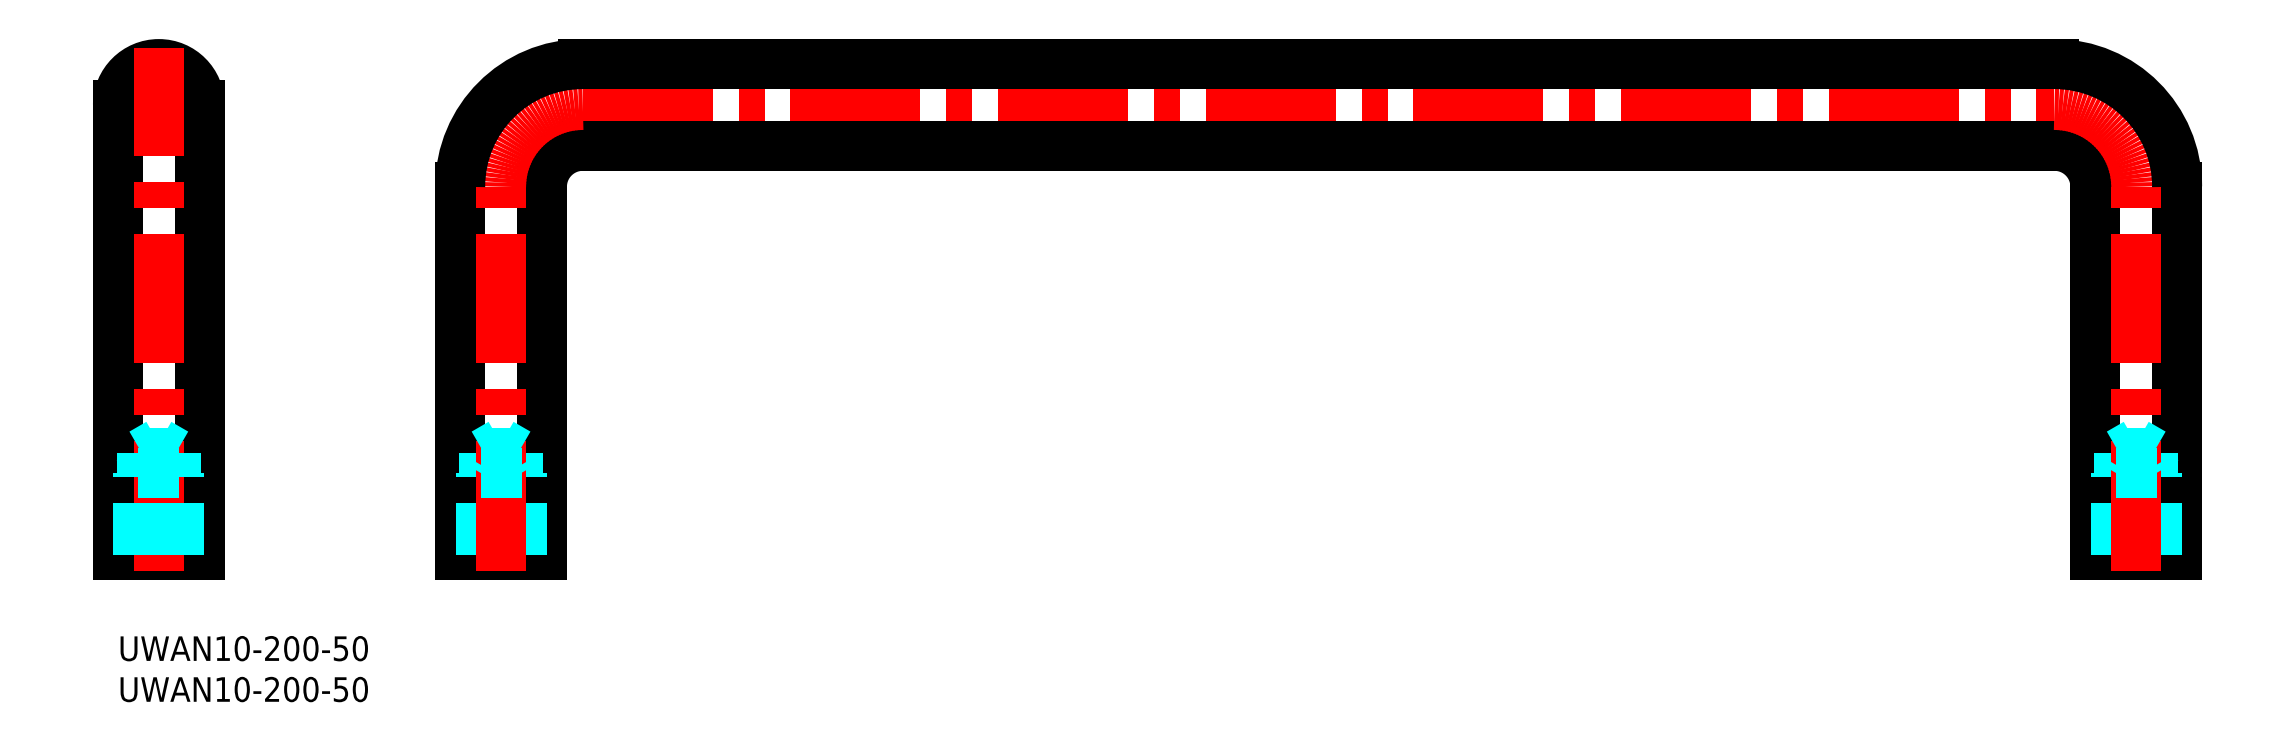
<metadata>
{"format":"dxf","ext":"dxf","renderer":"ezdxf+matplotlib","layout":"modelspace","background":"white","min_lineweight":24,"dpi":150}
</metadata>
<code>
0
SECTION
2
ENTITIES
0
INSERT
8
MSM_CONTINUOUS
2
*U5
10
0
20
0
30
0
0
INSERT
8
MSM_CONTINUOUS
2
*U6
10
0
20
0
30
0
0
LINE
8
MSM_CENTER
10
56.86
20
65
30
0
11
236.9
21
65
31
0
0
LINE
8
MSM_CONTINUOUS
10
251.9
20
10
30
0
11
241.9
21
10
31
0
0
LINE
8
MSM_CONTINUOUS
10
251.9
20
55
30
0
11
251.9
21
10
31
0
0
LINE
8
MSM_CONTINUOUS
10
241.9
20
10
30
0
11
241.9
21
55
31
0
0
LINE
8
MSM_CONTINUOUS
10
51.86
20
10
30
0
11
41.86
21
10
31
0
0
LINE
8
MSM_CONTINUOUS
10
51.86
20
55
30
0
11
51.86
21
10
31
0
0
LINE
8
MSM_CONTINUOUS
10
41.86
20
10
30
0
11
41.86
21
55
31
0
0
ARC
8
MSM_CONTINUOUS
10
5
20
65
30
0
40
5
50
0
51
180
0
LINE
8
MSM_CONTINUOUS
10
10
20
10
30
0
11
0
21
10
31
0
0
LINE
8
MSM_CONTINUOUS
10
10
20
65
30
0
11
10
21
10
31
0
0
LINE
8
MSM_CONTINUOUS
10
0
20
10
30
0
11
0
21
65
31
0
0
LINE
8
MSM_CENTER
10
5
20
8
30
0
11
5
21
72
31
0
0
LINE
8
MSM_CONTINUOUS
10
236.9
20
60
30
0
11
56.86
21
60
31
0
0
LINE
8
MSM_CONTINUOUS
10
56.86
20
70
30
0
11
236.9
21
70
31
0
0
LINE
8
MSM_DASHED
10
48.93
20
10
30
0
11
48.93
21
22.4
31
0
0
LINE
8
MSM_DASHED
10
49.36
20
10
30
0
11
49.36
21
20
31
0
0
LINE
8
MSM_DASHED
10
44.79
20
10
30
0
11
44.79
21
22.4
31
0
0
LINE
8
MSM_DASHED
10
44.36
20
10
30
0
11
44.36
21
20
31
0
0
LINE
8
MSM_CENTER
10
46.86
20
8
30
0
11
46.86
21
55
31
0
0
LINE
8
MSM_DASHED
10
44.79
20
22.4
30
0
11
48.93
21
22.4
31
0
0
LINE
8
MSM_DASHED
10
49.36
20
20
30
0
11
48.93
21
20.75
31
0
0
LINE
8
MSM_DASHED
10
44.36
20
20
30
0
11
44.79
21
20.75
31
0
0
LINE
8
MSM_DASHED
10
48.93
20
22.4
30
0
11
46.86
21
23.59
31
0
0
LINE
8
MSM_DASHED
10
44.79
20
22.4
30
0
11
46.86
21
23.59
31
0
0
LINE
8
MSM_DASHED
10
49.36
20
20
30
0
11
44.36
21
20
31
0
0
LINE
8
MSM_DASHED
10
7.067
20
10
30
0
11
7.067
21
22.4
31
0
0
LINE
8
MSM_DASHED
10
7.5
20
10
30
0
11
7.5
21
20
31
0
0
LINE
8
MSM_DASHED
10
2.933
20
10
30
0
11
2.933
21
22.4
31
0
0
LINE
8
MSM_DASHED
10
2.5
20
10
30
0
11
2.5
21
20
31
0
0
LINE
8
MSM_DASHED
10
2.933
20
22.4
30
0
11
7.067
21
22.4
31
0
0
LINE
8
MSM_DASHED
10
7.5
20
20
30
0
11
7.067
21
20.75
31
0
0
LINE
8
MSM_DASHED
10
2.5
20
20
30
0
11
2.933
21
20.75
31
0
0
LINE
8
MSM_DASHED
10
7.067
20
22.4
30
0
11
5
21
23.59
31
0
0
LINE
8
MSM_DASHED
10
2.933
20
22.4
30
0
11
5
21
23.59
31
0
0
LINE
8
MSM_DASHED
10
7.5
20
20
30
0
11
2.5
21
20
31
0
0
LINE
8
MSM_DASHED
10
248.9
20
10
30
0
11
248.9
21
22.4
31
0
0
LINE
8
MSM_DASHED
10
249.4
20
10
30
0
11
249.4
21
20
31
0
0
LINE
8
MSM_DASHED
10
244.8
20
10
30
0
11
244.8
21
22.4
31
0
0
LINE
8
MSM_DASHED
10
244.4
20
10
30
0
11
244.4
21
20
31
0
0
LINE
8
MSM_CENTER
10
246.9
20
8
30
0
11
246.9
21
55
31
0
0
LINE
8
MSM_DASHED
10
244.8
20
22.4
30
0
11
248.9
21
22.4
31
0
0
LINE
8
MSM_DASHED
10
249.4
20
20
30
0
11
248.9
21
20.75
31
0
0
LINE
8
MSM_DASHED
10
244.4
20
20
30
0
11
244.8
21
20.75
31
0
0
LINE
8
MSM_DASHED
10
248.9
20
22.4
30
0
11
246.9
21
23.59
31
0
0
LINE
8
MSM_DASHED
10
244.8
20
22.4
30
0
11
246.9
21
23.59
31
0
0
LINE
8
MSM_DASHED
10
249.4
20
20
30
0
11
244.4
21
20
31
0
0
ARC
8
MSM_CONTINUOUS
10
236.9
20
55
30
0
40
5
50
0
51
90
0
ARC
8
MSM_CONTINUOUS
10
56.86
20
55
30
0
40
5
50
90
51
180
0
ARC
8
MSM_CENTER
10
56.86
20
55
30
0
40
10
50
90
51
180
0
ARC
8
MSM_CENTER
10
236.9
20
55
30
0
40
10
50
0
51
90
0
ARC
8
MSM_CONTINUOUS
10
236.9
20
55
30
0
40
15
50
0
51
90
0
ARC
8
MSM_CONTINUOUS
10
56.86
20
55
30
0
40
15
50
90
51
180
0
ENDSEC
0
EOF

</code>
